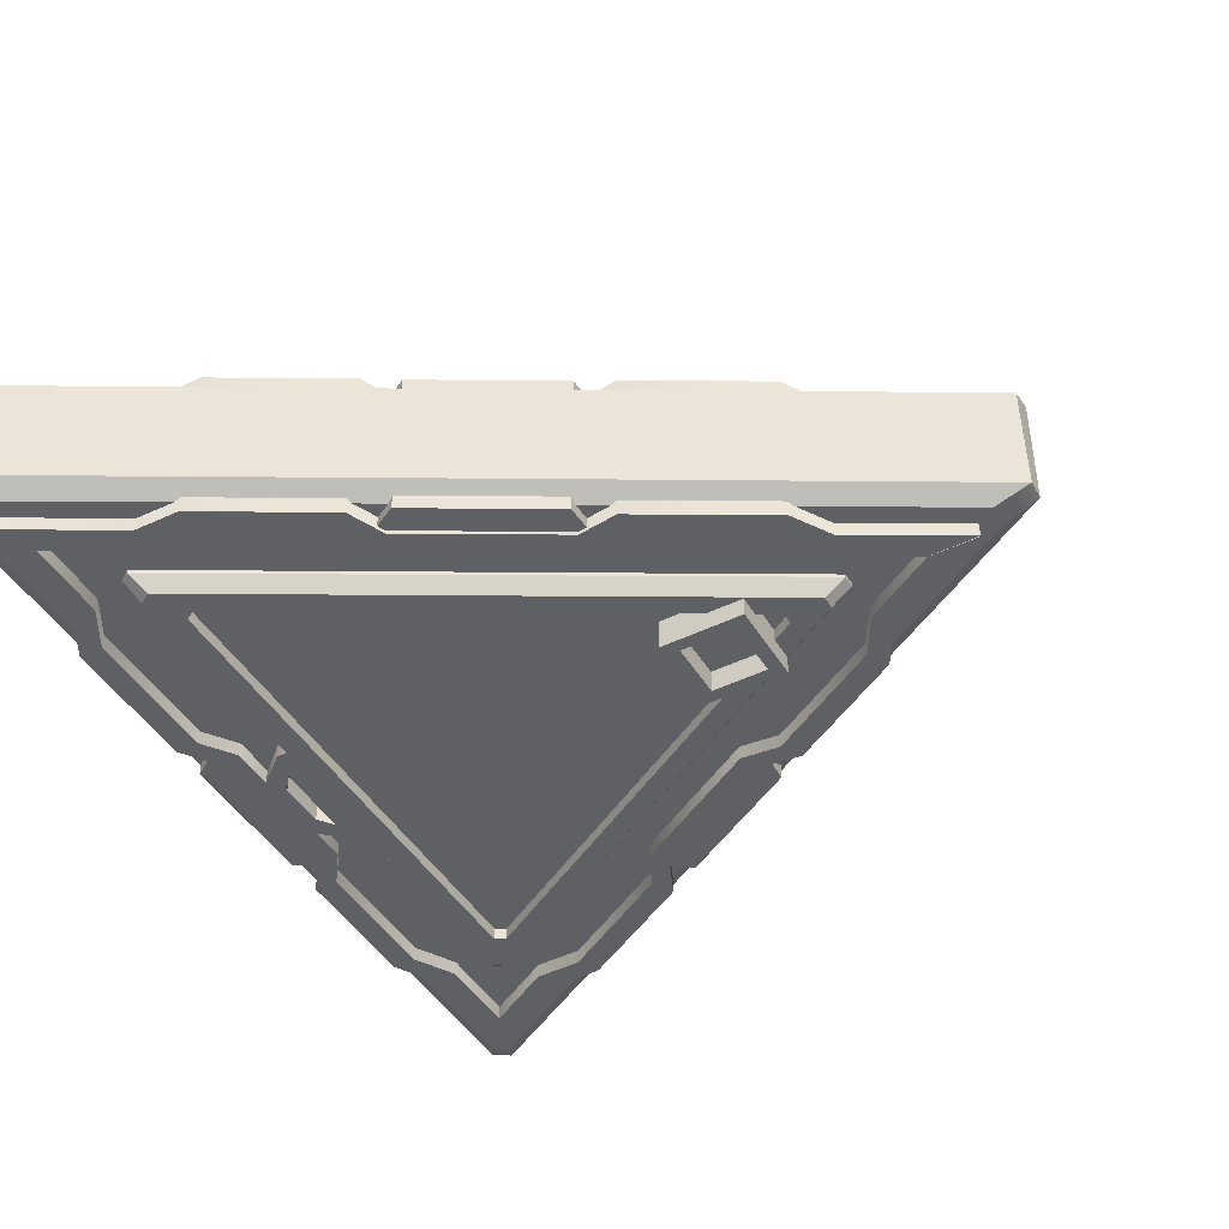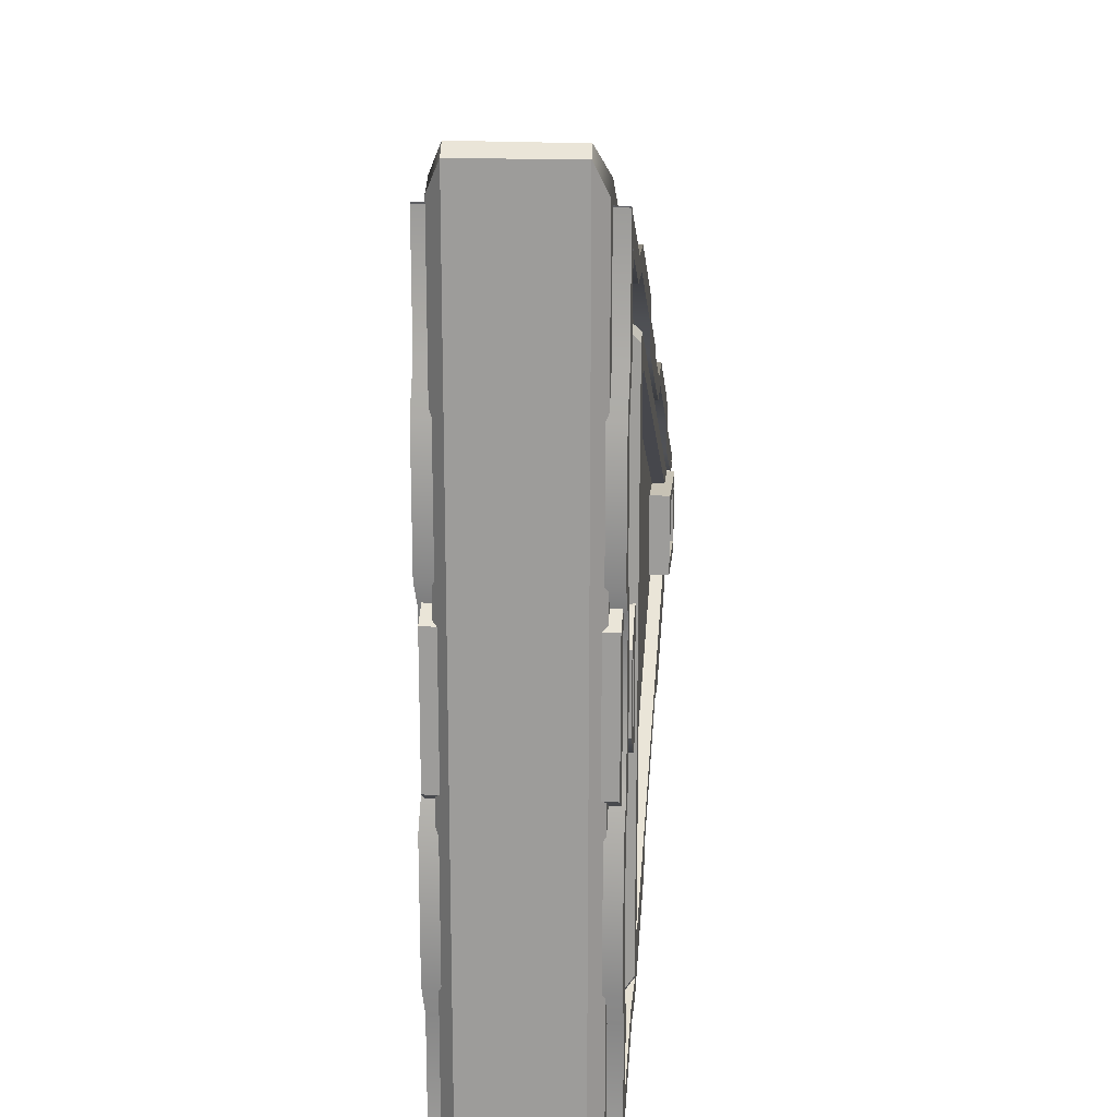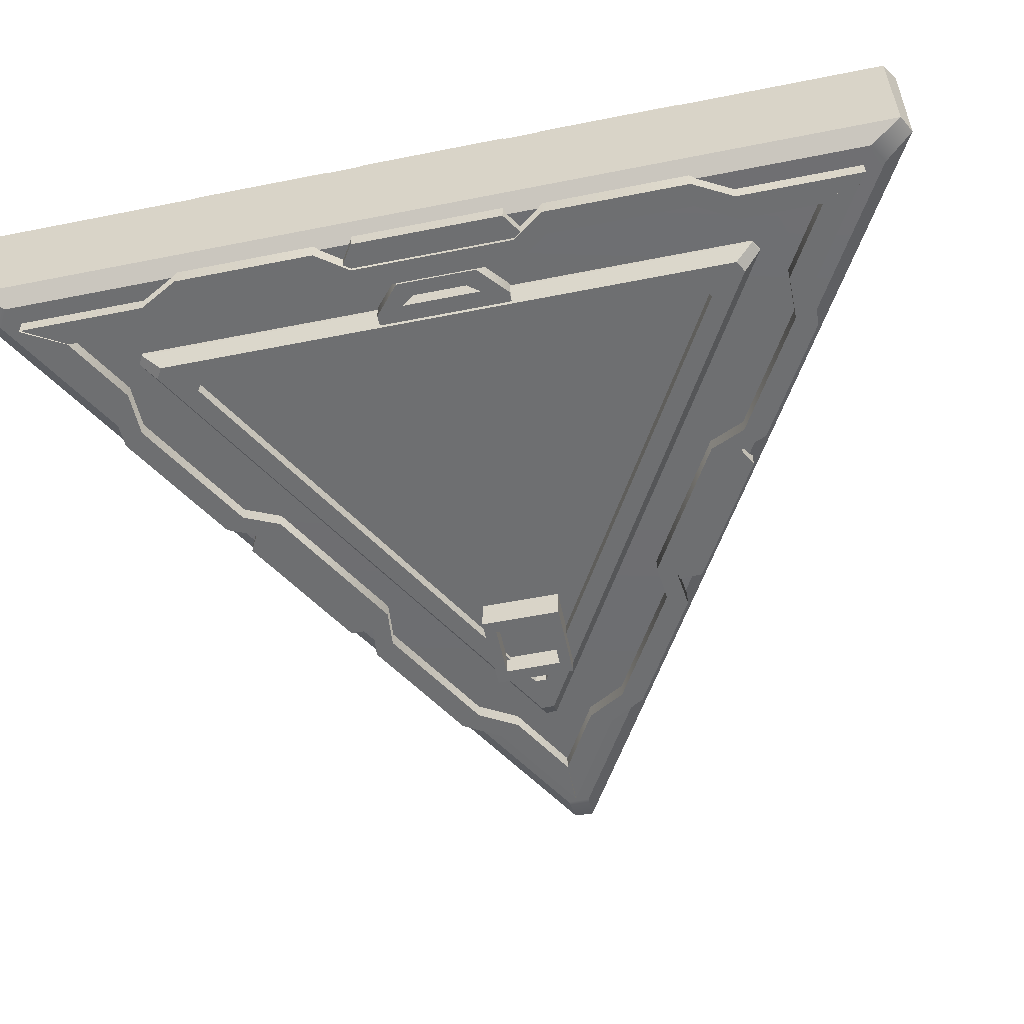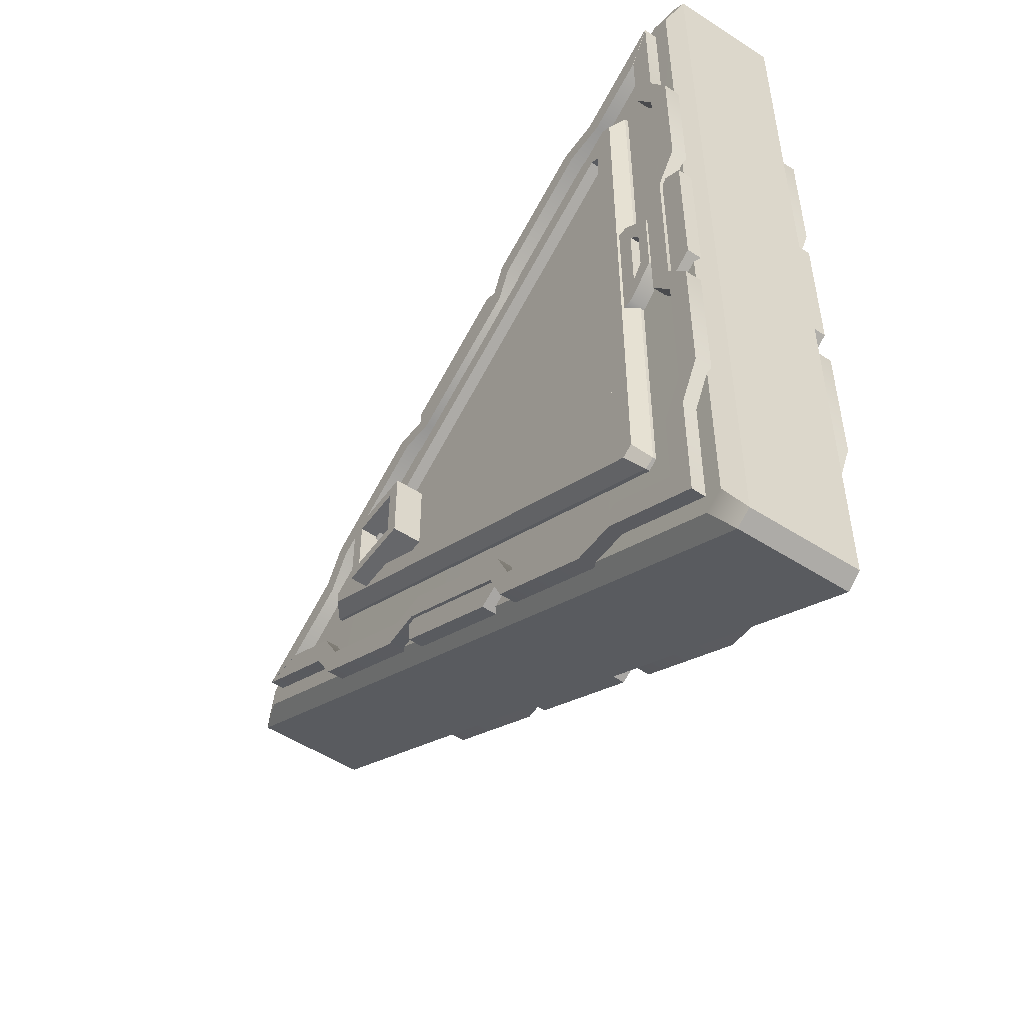
<metadata>
{"format":"obj","ext":"obj","renderer":"f3d","projection":"perspective","resolution":1024,"background":"white","views":[{"elev":-45.1,"azim":-150.5,"up":"+Y"},{"elev":19.0,"azim":95.4,"up":"+Z"},{"elev":-54.5,"azim":102.0,"up":"+Y"},{"elev":-52.1,"azim":54.9,"up":"+Z"}]}
</metadata>
<code>
g default
v 0.4512 0.2531 0.8324
v 0.4817 0.2091 0.8807
v 0.5104 0.2113 0.8658
v 0.4838 0.2531 0.8135
v 0.4838 0.2531 -0.7942
v 0.5104 0.2091 -0.8447
v 0.4831 0.2113 -0.8622
v 0.4512 0.2531 -0.813
v -0.9411 0.2531 -0.009147
v -0.9982 0.2091 -0.006919
v -0.9997 0.2113 0.02546
v -0.9411 0.2531 0.02852
v 0.3916 0.2531 0.7327
v 0.4203 0.2531 0.7161
v 0.4203 0.2531 -0.6967
v 0.3916 0.2531 -0.7133
v -0.832 0.2531 -0.006864
v -0.832 0.2531 0.02624
v 0.3916 0.2181 0.7327
v 0.4203 0.2181 0.7161
v 0.011 0.2181 0.009687
v -0.01555 0.2181 0.02501
v 0.4203 0.2181 -0.6967
v 0.3916 0.2181 -0.7133
v -0.01555 0.2181 -0.00564
v -0.832 0.2181 -0.006864
v -0.832 0.2181 0.02624
v 0.5104 0 0.865
v 0.4824 0 -0.8618
v -0.999 0 0.02585
v 0.4823 0 0.8811
v 0.5104 0 -0.8455
v -0.9989 0 -0.006531
v 0.4964 -0 0.873
v 0.5104 -0 0.00974
v 0.4964 0 -0.8536
v -0.2582 -0 -0.4342
v -0.9989 -0 0.009662
v -0.2583 -0 0.4535
v 0.4512 -0.2531 0.8324
v 0.4817 -0.2091 0.8807
v 0.5104 -0.2113 0.8658
v 0.4838 -0.2531 0.8135
v 0.4838 -0.2531 -0.7942
v 0.5104 -0.2091 -0.8447
v 0.4831 -0.2113 -0.8622
v 0.4512 -0.2531 -0.813
v -0.9411 -0.2531 -0.009147
v -0.9982 -0.2091 -0.006919
v -0.9997 -0.2113 0.02546
v -0.9411 -0.2531 0.02852
v 0.3916 -0.2531 0.7327
v 0.4203 -0.2531 0.7161
v 0.4203 -0.2531 -0.6967
v 0.3916 -0.2531 -0.7133
v -0.832 -0.2531 -0.006864
v -0.832 -0.2531 0.02624
v 0.3916 -0.2181 0.7327
v 0.4203 -0.2181 0.7161
v 0.011 -0.2181 0.009687
v -0.01555 -0.2181 0.02501
v 0.4203 -0.2181 -0.6967
v 0.3916 -0.2181 -0.7133
v -0.01555 -0.2181 -0.00564
v -0.832 -0.2181 -0.006864
v -0.832 -0.2181 0.02624
v -0.7722 -0.305 0.1283
v -0.5422 -0.305 0.1283
v -0.7722 0.2749 0.1283
v -0.5422 0.2749 0.1283
v -0.7722 0.2749 -0.1017
v -0.5422 0.2749 -0.1017
v -0.7722 -0.305 -0.1017
v -0.5422 -0.305 -0.1017
v -0.734 0.2749 0.09423
v -0.5804 0.2749 0.09423
v -0.5804 0.2749 -0.0676
v -0.734 0.2749 -0.0676
v -0.734 -0.305 -0.0676
v -0.5804 -0.305 -0.0676
v -0.5804 -0.305 0.09423
v -0.734 -0.305 0.09423
v -0.734 0.2345 0.09423
v -0.5804 0.2345 0.09423
v -0.5804 0.2345 -0.0676
v -0.734 0.2345 -0.0676
v -0.734 -0.24 -0.0676
v -0.5804 -0.24 -0.0676
v -0.5804 -0.24 0.09423
v -0.734 -0.24 0.09423
v 0.4479 -0.2471 0.1886
v 0.5176 -0.2471 0.1886
v 0.4479 0.2471 0.1886
v 0.5176 0.2471 0.1886
v 0.4479 0.2471 -0.1796
v 0.5176 0.2471 -0.1796
v 0.4479 -0.2471 -0.1796
v 0.5176 -0.2471 -0.1796
v 0.603 -0.2471 -0.106
v 0.603 -0.2471 0.115
v 0.603 0.2471 -0.106
v 0.603 0.2471 0.115
v 0.535 -0.2471 -0.1048
v 0.535 -0.2471 0.1138
v 0.5677 -0.2471 -0.0611
v 0.5677 -0.2471 0.0701
v 0.535 0.2471 0.1138
v 0.535 0.2471 -0.1048
v 0.5677 0.2471 0.0701
v 0.5677 0.2471 -0.0611
v 0.535 -0.1903 -0.1048
v 0.535 -0.1903 0.1138
v 0.5677 -0.1903 -0.0611
v 0.5677 -0.1903 0.0701
v 0.535 0.1903 0.1138
v 0.535 0.1903 -0.1048
v 0.5677 0.1903 0.0701
v 0.5677 0.1903 -0.0611
v -0.9492 0.2407 -0.2218
v -0.9825 0.2407 -0.2795
v -0.9492 -0.2407 -0.2218
v -0.9825 -0.2407 -0.2795
v -0.6385 0.2407 -0.4781
v -0.6051 0.2407 -0.4204
v -0.6051 -0.2407 -0.4204
v -0.6385 -0.2407 -0.4781
v -0.5281 0.2407 -0.4655
v -0.4959 0.2407 -0.4096
v -0.4959 -0.2407 -0.4096
v -0.5281 -0.2407 -0.4655
v -1.013 0.2407 -0.1117
v -1.048 0.2407 -0.1714
v -1.048 -0.2407 -0.1714
v -1.013 -0.2407 -0.1117
v -1.207 0.2407 -5.9e-05
v -1.342 0.2407 -0.001212
v -1.342 -0.2407 -0.001212
v -1.207 -0.2407 -5.9e-05
v -0.3013 -0.2407 -0.5219
v -0.3336 -0.2407 -0.5778
v -0.3336 0.2407 -0.5778
v -0.3013 0.2407 -0.5219
v 0.2725 0.2407 -0.9271
v 0.2392 0.2407 -0.9849
v 0.2725 -0.2407 -0.9271
v 0.2392 -0.2407 -0.9849
v -0.09485 0.2407 -0.792
v -0.06151 0.2407 -0.7343
v -0.06151 -0.2407 -0.7343
v -0.09485 -0.2407 -0.792
v -0.139 0.2407 -0.6901
v -0.1068 0.2407 -0.6342
v -0.1068 -0.2407 -0.6342
v -0.139 -0.2407 -0.6901
v 0.3999 0.2407 -0.9277
v 0.3655 0.2407 -0.9873
v 0.3655 -0.2407 -0.9873
v 0.3999 -0.2407 -0.9277
v 0.6048 0.2407 -1.046
v 0.6716 0.2407 -1.164
v 0.6716 -0.2407 -1.164
v 0.6048 -0.2407 -1.046
v -0.09068 -0.2306 -0.6923
v -0.1892 -0.2306 -0.744
v -0.09068 0.2306 -0.6923
v -0.1892 0.2306 -0.744
v -0.5542 0.2306 -0.4247
v -0.5497 0.2306 -0.5359
v -0.5542 -0.2306 -0.4247
v -0.5497 -0.2306 -0.5359
v 0.6666 0.2407 -0.7111
v 0.7333 0.2407 -0.7111
v 0.6666 -0.2407 -0.7111
v 0.7333 -0.2407 -0.7111
v 0.7333 0.2407 -0.3139
v 0.6666 0.2407 -0.3139
v 0.6666 -0.2407 -0.3139
v 0.7333 -0.2407 -0.3139
v 0.6672 0.2407 -0.2246
v 0.6027 0.2407 -0.2246
v 0.6027 -0.2407 -0.2246
v 0.6672 -0.2407 -0.2246
v 0.6034 0.2407 -0.8217
v 0.6723 0.2407 -0.8217
v 0.6723 -0.2407 -0.8217
v 0.6034 -0.2407 -0.8217
v 0.6034 0.2407 -1.049
v 0.6723 0.2407 -1.166
v 0.6723 -0.2407 -1.166
v 0.6034 -0.2407 -1.049
v 0.6027 -0.2407 0
v 0.6672 -0.2407 0
v 0.6672 0.2407 -0
v 0.6027 0.2407 -0
v 0.6666 0.2407 0.6996
v 0.7333 0.2407 0.6996
v 0.6666 -0.2407 0.6996
v 0.7333 -0.2407 0.6996
v 0.7333 0.2407 0.3139
v 0.6666 0.2407 0.3139
v 0.6666 -0.2407 0.3139
v 0.7333 -0.2407 0.3139
v 0.6672 0.2407 0.2246
v 0.6027 0.2407 0.2246
v 0.6027 -0.2407 0.2246
v 0.6672 -0.2407 0.2246
v 0.6034 0.2407 0.8102
v 0.6723 0.2407 0.8102
v 0.6723 -0.2407 0.8102
v 0.6034 -0.2407 0.8102
v 0.6034 0.2407 1.042
v 0.6723 0.2407 1.159
v 0.6723 -0.2407 1.159
v 0.6034 -0.2407 1.042
v 0.6449 -0.2306 0.2676
v 0.739 -0.2306 0.2081
v 0.6449 0.2306 0.2676
v 0.739 0.2306 0.2081
v 0.6449 0.2306 -0.2676
v 0.739 0.2306 -0.2081
v 0.6449 -0.2306 -0.2676
v 0.739 -0.2306 -0.2081
v 0.7244 -0.2 1.191
v 0.7698 -0.16 1.277
v 0.7232 -0.162 1.306
v 0.6688 -0.2 1.223
v 0.6688 -0.2 -1.223
v 0.7208 -0.16 -1.305
v 0.7698 -0.162 -1.28
v 0.7244 -0.2 -1.191
v -1.393 -0.2 0.03207
v -1.491 -0.16 0.02828
v -1.493 -0.162 -0.02686
v -1.393 -0.2 -0.03207
v 0.6688 0.2 1.223
v 0.7208 0.16 1.305
v 0.7698 0.162 1.28
v 0.7244 0.2 1.191
v 0.7244 0.2 -1.191
v 0.7698 0.16 -1.277
v 0.7232 0.162 -1.306
v 0.6688 0.2 -1.223
v -1.393 0.2 -0.03207
v -1.491 0.16 -0.02828
v -1.493 0.162 0.02686
v -1.393 0.2 0.03207
v -0.01715 -0.2 -0.0297
v 0.03429 -0.2 0
v -0.01715 -0.2 0.0297
v -0.01715 0.2 0.0297
v 0.03429 0.2 0
v -0.01715 0.2 -0.0297
v 0.2825 0.2407 0.9329
v 0.2492 0.2407 0.9906
v 0.2825 -0.2407 0.9329
v 0.2492 -0.2407 0.9906
v -0.09485 0.2407 0.792
v -0.06151 0.2407 0.7343
v -0.06151 -0.2407 0.7343
v -0.09485 -0.2407 0.792
v -0.139 0.2407 0.6901
v -0.1068 0.2407 0.6342
v -0.1068 -0.2407 0.6342
v -0.139 -0.2407 0.6901
v 0.4099 0.2407 0.9334
v 0.3755 0.2407 0.9931
v 0.3755 -0.2407 0.9931
v 0.4099 -0.2407 0.9334
v 0.6031 0.2407 1.045
v 0.67 0.2407 1.163
v 0.67 -0.2407 1.163
v 0.6031 -0.2407 1.045
v -0.3013 -0.2407 0.5219
v -0.3336 -0.2407 0.5778
v -0.3336 0.2407 0.5778
v -0.3013 0.2407 0.5219
v -0.9392 0.2407 0.2276
v -0.9725 0.2407 0.2853
v -0.9392 -0.2407 0.2276
v -0.9725 -0.2407 0.2853
v -0.6385 0.2407 0.4781
v -0.6051 0.2407 0.4204
v -0.6051 -0.2407 0.4204
v -0.6385 -0.2407 0.4781
v -0.5281 0.2407 0.4655
v -0.4959 0.2407 0.4096
v -0.4959 -0.2407 0.4096
v -0.5281 -0.2407 0.4655
v -1.003 0.2407 0.1175
v -1.038 0.2407 0.1771
v -1.038 -0.2407 0.1771
v -1.003 -0.2407 0.1175
v -1.207 0.2407 9.7e-05
v -1.342 0.2407 0.001251
v -1.342 -0.2407 0.001251
v -1.207 -0.2407 9.7e-05
v -0.5542 -0.2306 0.4247
v -0.5497 -0.2306 0.5359
v -0.5542 0.2306 0.4247
v -0.5497 0.2306 0.5359
v -0.09068 0.2306 0.6923
v -0.1892 0.2306 0.744
v -0.09068 -0.2306 0.6923
v -0.1892 -0.2306 0.744
g M_TRIFLOOR_Q SMALL_TRI
f 19 20 21 22
f 2 1 12 11
f 4 3 6 5
f 23 24 25 21
f 8 7 10 9
f 26 27 22 25
f 28 35 32 6 3
f 29 37 33 10 7
f 30 39 31 2 11
f 20 23 21
f 24 26 25
f 27 19 22
f 1 2 3 4
f 5 6 7 8
f 9 10 11 12
f 22 21 25
f 1 4 14 13
f 5 8 16 15
f 9 12 18 17
f 4 5 15 14
f 8 9 17 16
f 12 1 13 18
f 13 14 20 19
f 15 16 24 23
f 17 18 27 26
f 14 15 23 20
f 16 17 26 24
f 18 13 19 27
f 31 34 28 3 2
f 32 36 29 7 6
f 33 38 30 11 10
f 58 61 60 59
f 41 50 51 40
f 43 44 45 42
f 62 60 64 63
f 47 48 49 46
f 65 64 61 66
f 28 42 45 32 35
f 29 46 49 33 37
f 30 50 41 31 39
f 59 60 62
f 63 64 65
f 66 61 58
f 40 43 42 41
f 44 47 46 45
f 48 51 50 49
f 61 64 60
f 40 52 53 43
f 44 54 55 47
f 48 56 57 51
f 43 53 54 44
f 47 55 56 48
f 51 57 52 40
f 52 58 59 53
f 54 62 63 55
f 56 65 66 57
f 53 59 62 54
f 55 63 65 56
f 57 66 58 52
f 31 41 42 28 34
f 32 45 46 29 36
f 33 49 50 30 38
f 67 68 70 69
f 83 84 85 86
f 71 72 74 73
f 87 88 89 90
f 68 74 72 70
f 73 67 69 71
f 69 70 76 75
f 70 72 77 76
f 72 71 78 77
f 71 69 75 78
f 73 74 80 79
f 74 68 81 80
f 68 67 82 81
f 67 73 79 82
f 75 76 84 83
f 76 77 85 84
f 77 78 86 85
f 78 75 83 86
f 79 80 88 87
f 80 81 89 88
f 81 82 90 89
f 82 79 87 90
f 91 92 94 93
f 93 94 96 95
f 95 96 98 97
f 97 98 92 91
f 100 99 101 102
f 97 91 93 95
f 112 111 113 114
f 98 96 101 99
f 116 115 117 118
f 94 92 100 102
f 92 98 103 104
f 98 99 105 103
f 99 100 106 105
f 100 92 104 106
f 96 94 107 108
f 94 102 109 107
f 102 101 110 109
f 101 96 108 110
f 104 103 111 112
f 103 105 113 111
f 105 106 114 113
f 106 104 112 114
f 108 107 115 116
f 107 109 117 115
f 109 110 118 117
f 110 108 116 118
f 135 136 137 138
f 124 123 120 119
f 121 125 124 119
f 121 122 126 125
f 123 126 122 120
f 128 127 123 124
f 125 129 128 124
f 125 126 130 129
f 127 130 126 123
f 129 139 142 128
f 129 130 140 139
f 119 120 132 131
f 120 122 133 132
f 122 121 134 133
f 121 119 131 134
f 131 132 136 135
f 132 133 137 136
f 133 134 138 137
f 134 131 135 138
f 142 141 127 128
f 141 140 130 127
f 159 162 161 160
f 148 143 144 147
f 145 143 148 149
f 145 149 150 146
f 147 144 146 150
f 152 148 147 151
f 149 148 152 153
f 149 153 154 150
f 151 147 150 154
f 153 152 142 139
f 153 139 140 154
f 143 155 156 144
f 144 156 157 146
f 146 157 158 145
f 145 158 155 143
f 155 159 160 156
f 156 160 161 157
f 157 161 162 158
f 158 162 159 155
f 142 152 151 141
f 141 151 154 140
f 163 164 166 165
f 165 166 168 167
f 167 168 170 169
f 169 170 164 163
f 164 170 168 166
f 169 163 165 167
f 187 188 189 190
f 176 175 172 171
f 173 177 176 171
f 173 174 178 177
f 175 178 174 172
f 180 179 175 176
f 177 181 180 176
f 177 178 182 181
f 179 182 178 175
f 181 191 194 180
f 181 182 192 191
f 171 172 184 183
f 172 174 185 184
f 174 173 186 185
f 173 171 183 186
f 183 184 188 187
f 184 185 189 188
f 185 186 190 189
f 186 183 187 190
f 194 193 179 180
f 193 192 182 179
f 211 214 213 212
f 200 195 196 199
f 197 195 200 201
f 197 201 202 198
f 199 196 198 202
f 204 200 199 203
f 201 200 204 205
f 201 205 206 202
f 203 199 202 206
f 205 204 194 191
f 205 191 192 206
f 195 207 208 196
f 196 208 209 198
f 198 209 210 197
f 197 210 207 195
f 207 211 212 208
f 208 212 213 209
f 209 213 214 210
f 210 214 211 207
f 194 204 203 193
f 193 203 206 192
f 215 216 218 217
f 217 218 220 219
f 219 220 222 221
f 221 222 216 215
f 216 222 220 218
f 221 215 217 219
f 223 226 249 248
f 224 223 230 229
f 225 224 237 236
f 226 225 232 231
f 227 230 248 247
f 228 227 234 233
f 229 228 241 240
f 231 234 247 249
f 233 232 245 244
f 235 238 251 250
f 236 235 246 245
f 238 237 240 239
f 239 242 252 251
f 242 241 244 243
f 243 246 250 252
f 224 229 240 237
f 228 233 244 241
f 232 225 236 245
f 230 223 248
f 234 227 247
f 226 231 249
f 238 239 251
f 242 243 252
f 246 235 250
f 223 224 225 226
f 227 228 229 230
f 231 232 233 234
f 235 236 237 238
f 239 240 241 242
f 243 244 245 246
f 247 248 249
f 250 251 252
f 269 270 271 272
f 258 257 254 253
f 255 259 258 253
f 255 256 260 259
f 257 260 256 254
f 262 261 257 258
f 259 263 262 258
f 259 260 264 263
f 261 264 260 257
f 263 273 276 262
f 263 264 274 273
f 253 254 266 265
f 254 256 267 266
f 256 255 268 267
f 255 253 265 268
f 265 266 270 269
f 266 267 271 270
f 267 268 272 271
f 268 265 269 272
f 276 275 261 262
f 275 274 264 261
f 293 296 295 294
f 282 277 278 281
f 279 277 282 283
f 279 283 284 280
f 281 278 280 284
f 286 282 281 285
f 283 282 286 287
f 283 287 288 284
f 285 281 284 288
f 287 286 276 273
f 287 273 274 288
f 277 289 290 278
f 278 290 291 280
f 280 291 292 279
f 279 292 289 277
f 289 293 294 290
f 290 294 295 291
f 291 295 296 292
f 292 296 293 289
f 276 286 285 275
f 275 285 288 274
f 297 298 300 299
f 299 300 302 301
f 301 302 304 303
f 303 304 298 297
f 298 304 302 300
f 303 297 299 301

</code>
